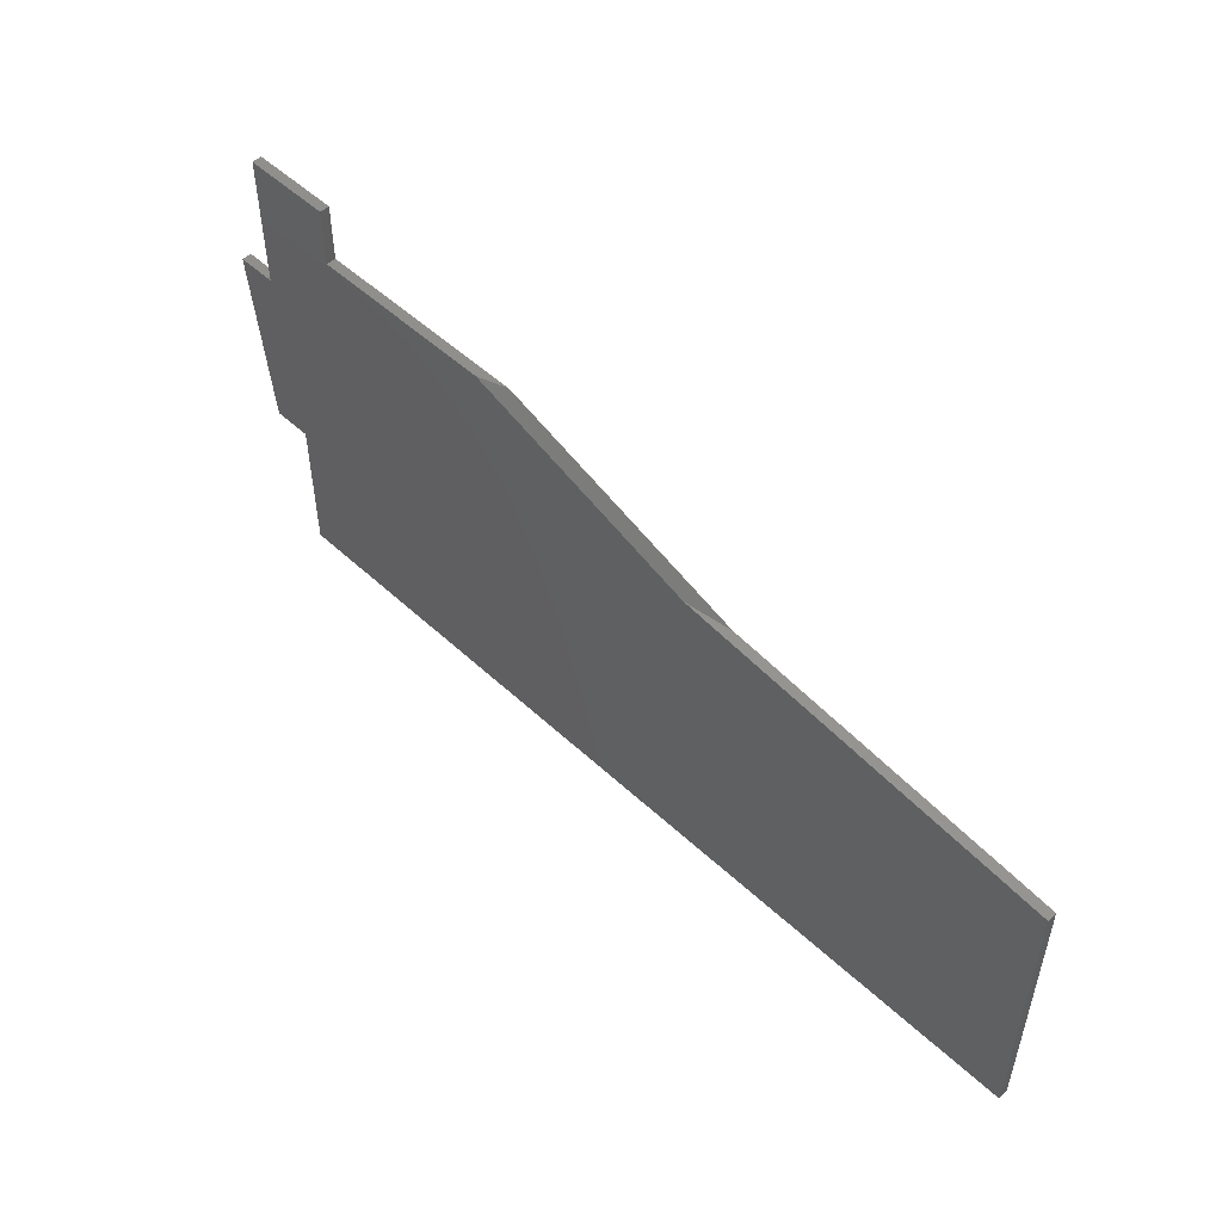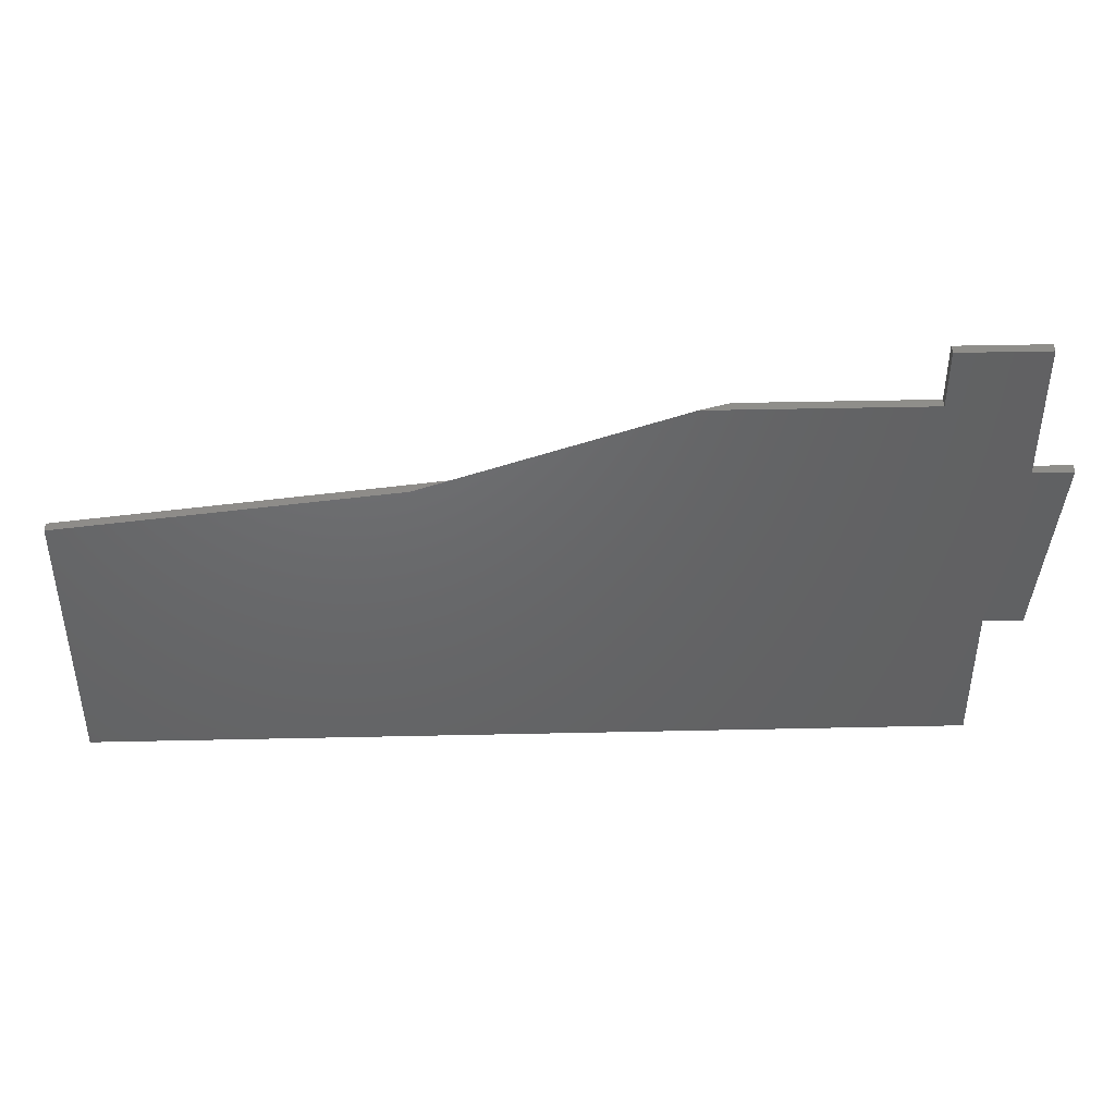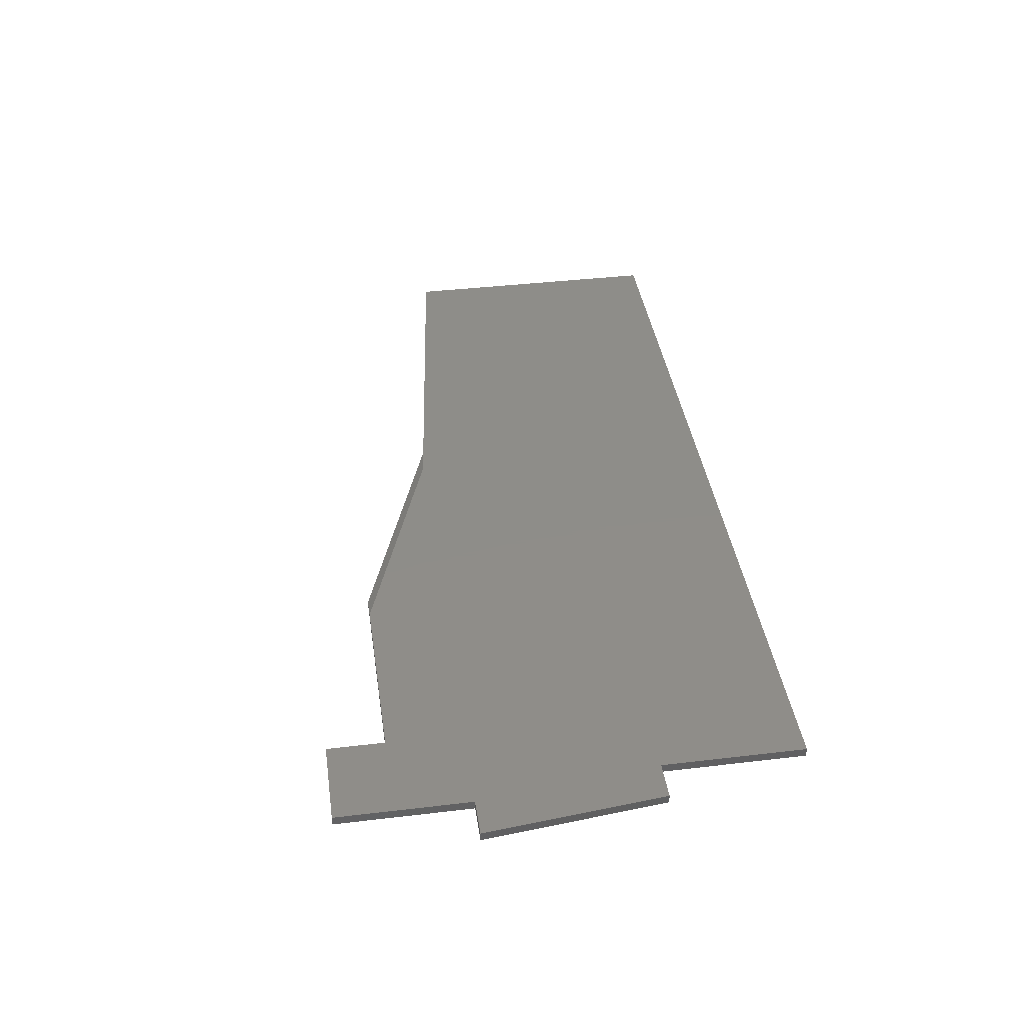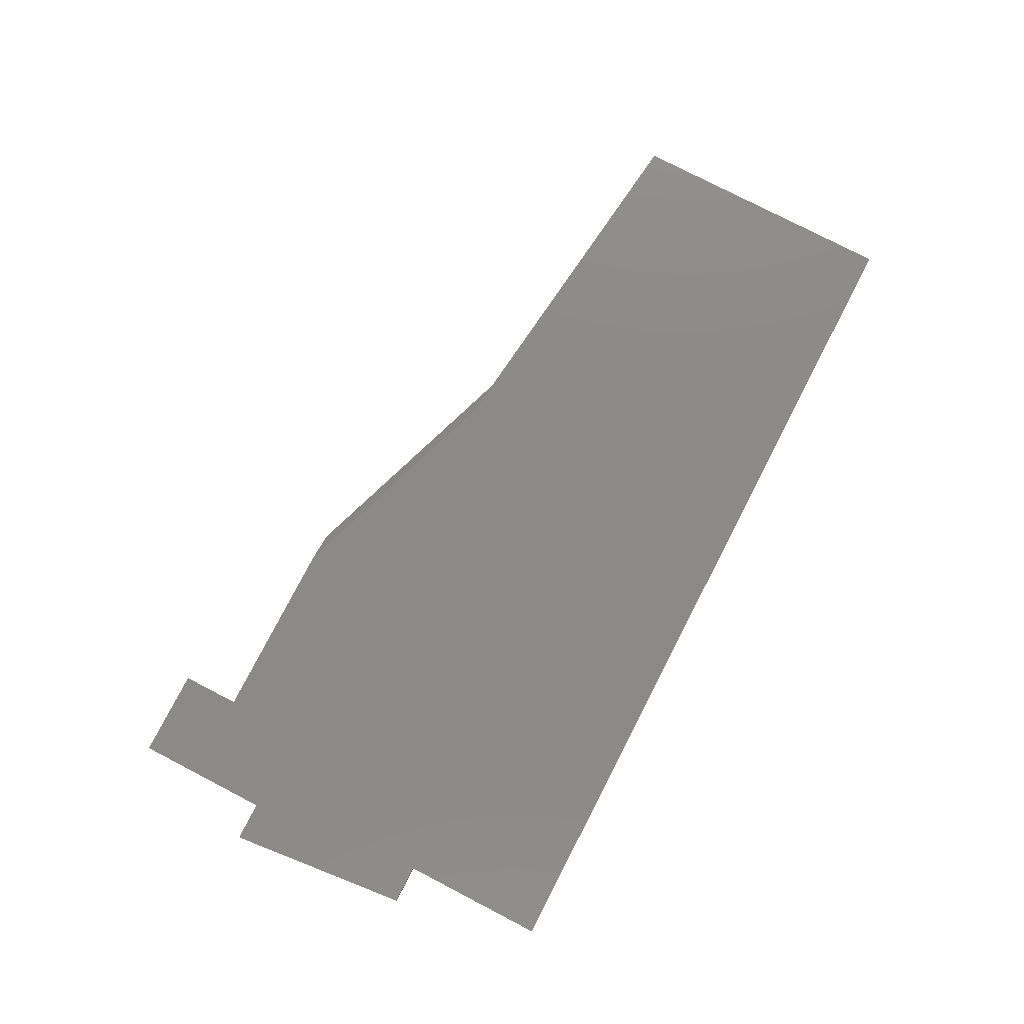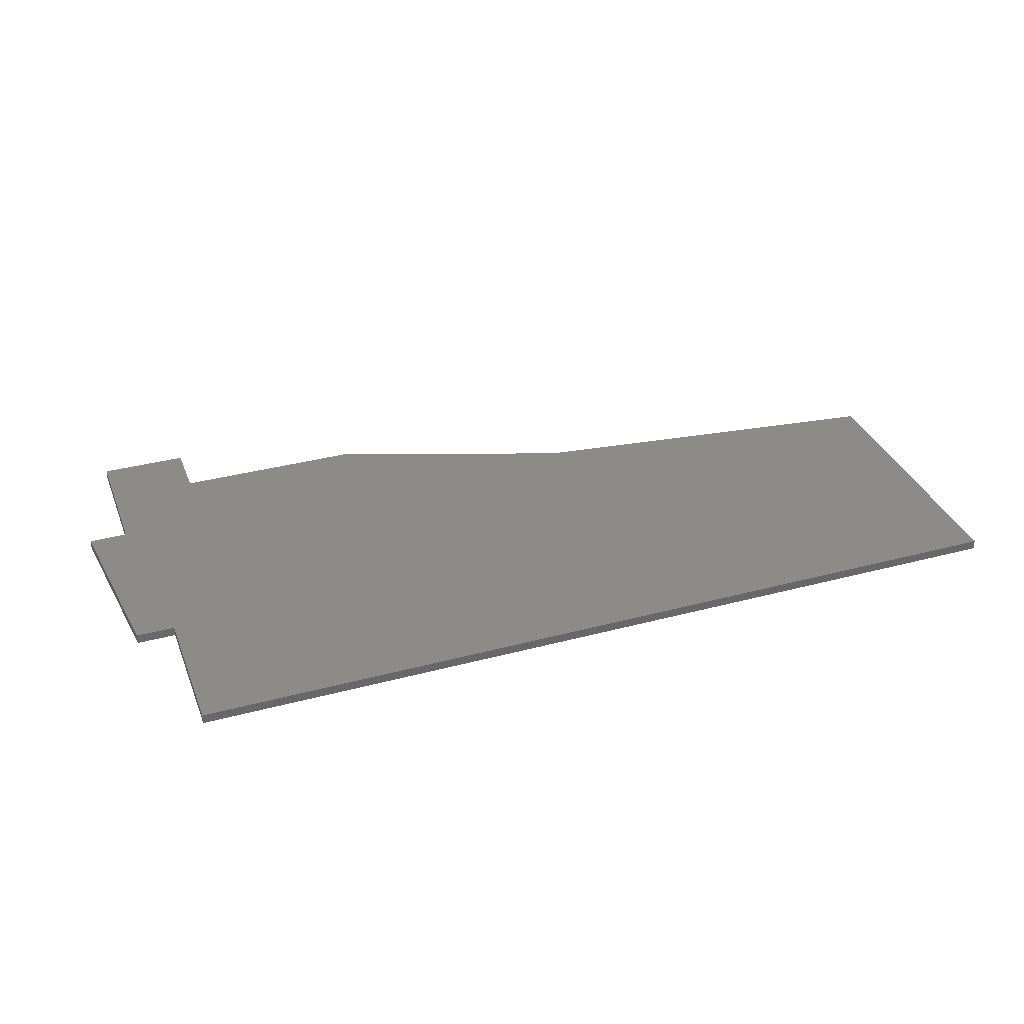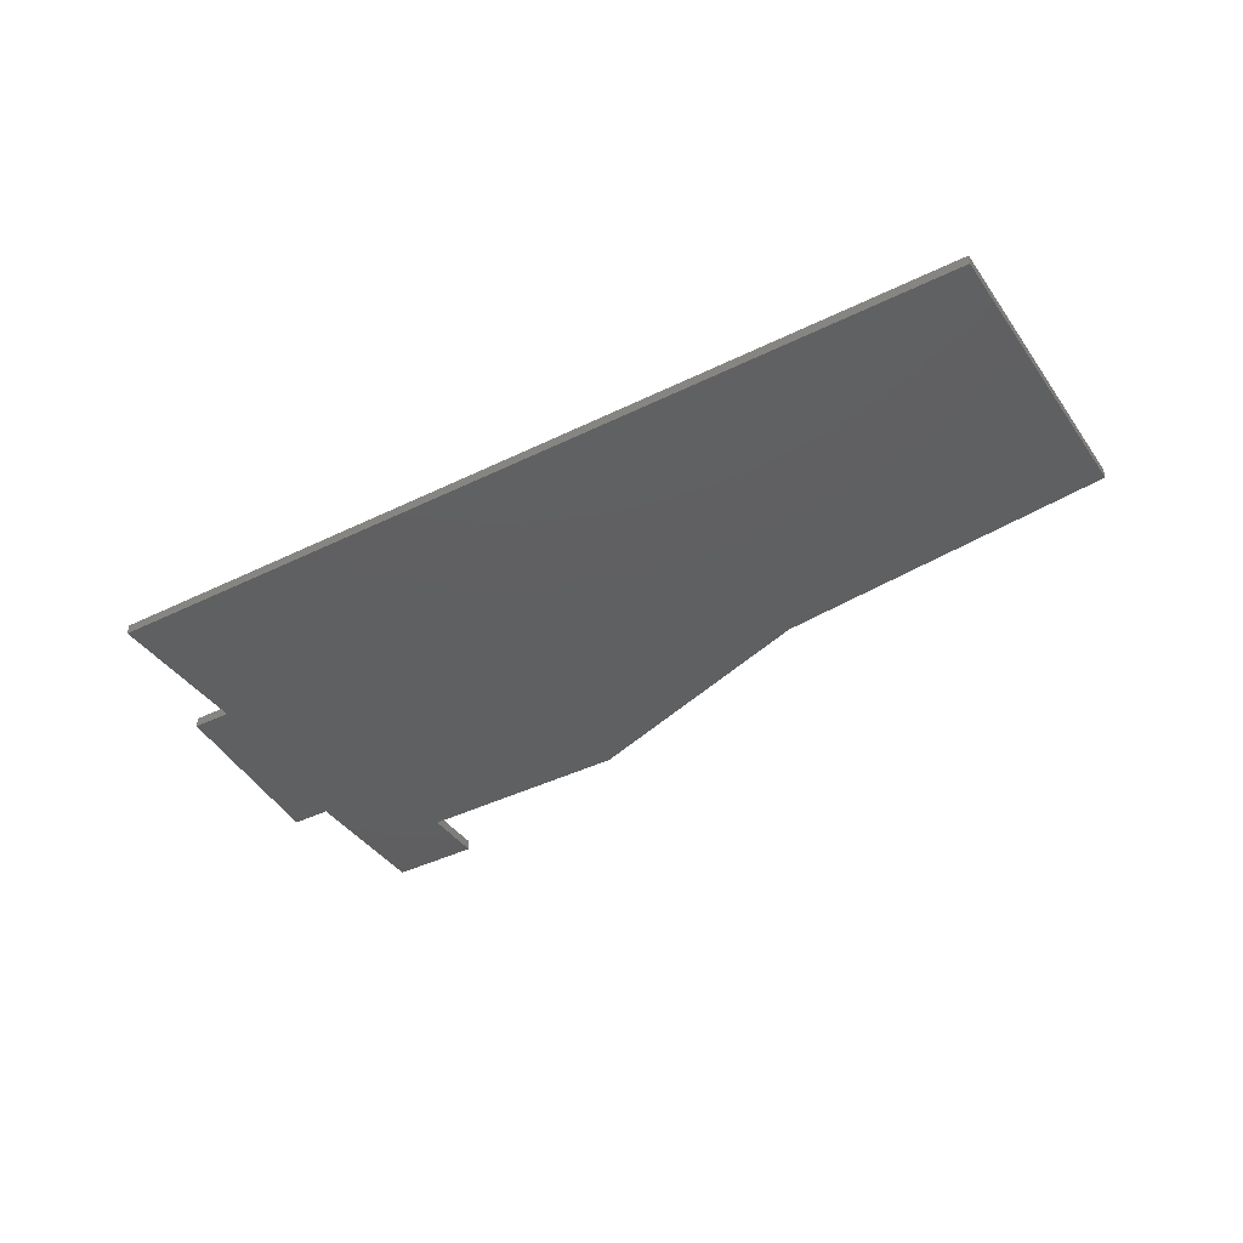
<metadata>
{"format":"stl","ext":"stl","renderer":"f3d","projection":"perspective","resolution":1024,"background":"white","views":[{"elev":51.4,"azim":-134.8,"up":"+Z"},{"elev":42.9,"azim":-1.5,"up":"+Z"},{"elev":40.2,"azim":81.7,"up":"+Y"},{"elev":78.0,"azim":117.4,"up":"+Y"},{"elev":34.6,"azim":160.3,"up":"+Y"},{"elev":-40.0,"azim":-148.5,"up":"+Y"}]}
</metadata>
<code>
# stl→obj: 24 verts, 44 faces
v 0.7184 0 0.2684
v 0.75 0 0.2684
v 0.3046 0 0.2648
v -1.11e-16 0 0.2289
v 0.7026 0 0.1184
v 0.7342 0 0.1184
v 0.7184 0 0.3789
v 0.6474 0 0.3789
v 0.6474 0 0.3316
v 0.4976 0 0.3316
v 0 0 0
v 0.7026 0 -4.302e-17
v 0.6474 -0.007812 0.3316
v 0.4737 -0.007812 0.3316
v 0.2684 -0.007812 0.2605
v 1.402e-17 -0.007812 0.2289
v 0.75 -0.007812 0.2684
v 0.7184 -0.007812 0.2684
v 0.7026 -0.007812 0.1184
v 0.7342 -0.007812 0.1184
v 0 -0.007812 0
v 0.7026 -0.007812 -4.302e-17
v 0.7184 -0.007812 0.3789
v 0.6474 -0.007812 0.3789
f 1 2 3
f 4 3 5
f 5 3 2
f 5 2 6
f 7 1 8
f 8 1 9
f 1 3 9
f 9 3 10
f 11 4 12
f 12 4 5
f 13 9 14
f 14 9 10
f 15 3 16
f 16 3 4
f 15 17 18
f 19 20 17
f 19 17 15
f 19 15 16
f 19 16 21
f 19 21 22
f 23 24 18
f 18 24 13
f 18 13 15
f 15 13 14
f 16 4 21
f 21 4 11
f 14 10 15
f 15 10 3
f 24 8 13
f 13 8 9
f 23 7 24
f 24 7 8
f 18 1 23
f 23 1 7
f 17 2 18
f 18 2 1
f 20 6 17
f 17 6 2
f 19 5 20
f 20 5 6
f 22 12 19
f 19 12 5
f 21 11 22
f 22 11 12

</code>
